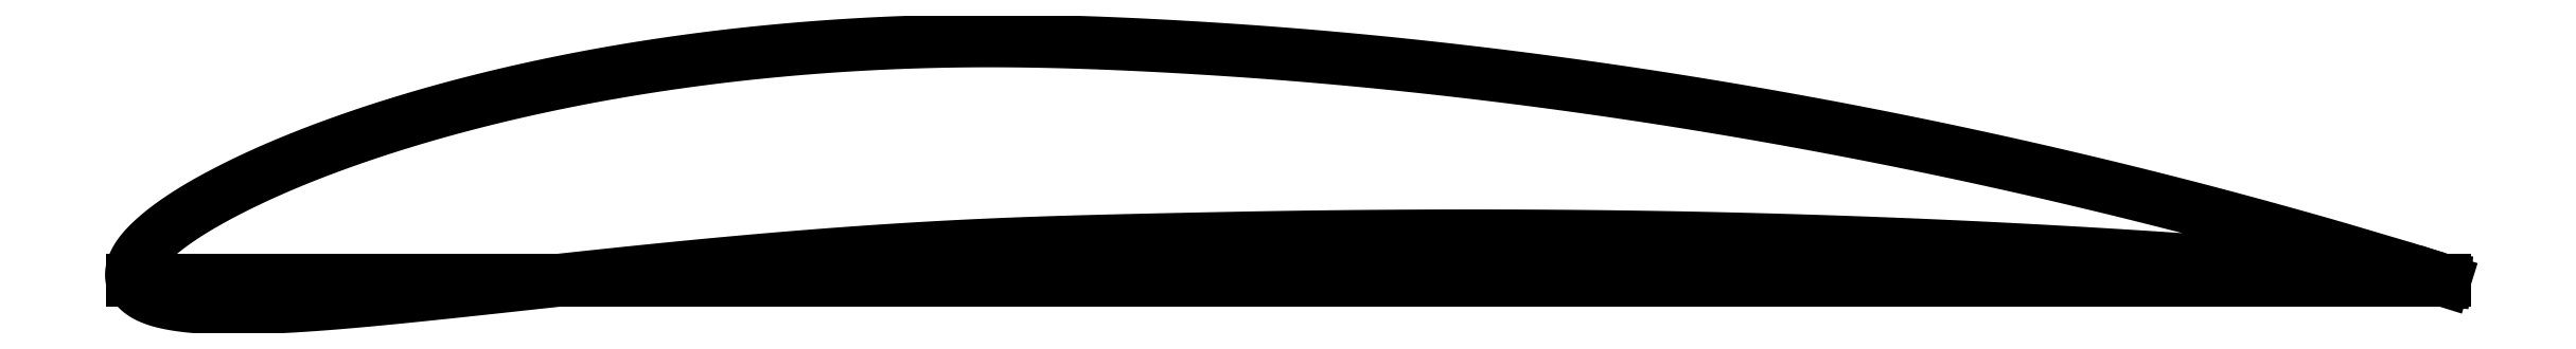
<metadata>
{"format":"dxf","ext":"dxf","renderer":"ezdxf+matplotlib","layout":"modelspace","background":"white","min_lineweight":24,"dpi":150}
</metadata>
<code>
0
SECTION
2
ENTITIES
0
LINE
8
0
10
0
20
0
30
0
11
200
21
0
31
0
0
LINE
8
0
10
199.4
20
0.05
30
0
11
200
21
0
31
0
0
LINE
8
0
10
199.5
20
0.168
30
0
11
200
21
0
31
0
0
SPLINE
8
0
70
4
71
5
72
309
73
303
74
0
42
1e-09
43
1e-10
44
1e-10
40
0.005109
40
0.005109
40
0.005109
40
0.005109
40
0.005109
40
0.005109
40
0.006667
40
0.01
40
0.01333
40
0.01667
40
0.02
40
0.02333
40
0.02667
40
0.03
40
0.03333
40
0.03667
40
0.04
40
0.04333
40
0.04667
40
0.05
40
0.05333
40
0.05667
40
0.06
40
0.06333
40
0.06667
40
0.07
40
0.07333
40
0.07667
40
0.08
40
0.08333
40
0.08667
40
0.09
40
0.09333
40
0.09667
40
0.1
40
0.1033
40
0.1067
40
0.11
40
0.1133
40
0.1167
40
0.12
40
0.1233
40
0.1267
40
0.13
40
0.1333
40
0.1367
40
0.14
40
0.1433
40
0.1467
40
0.15
40
0.1533
40
0.1567
40
0.16
40
0.1633
40
0.1667
40
0.17
40
0.1733
40
0.1767
40
0.18
40
0.1833
40
0.1867
40
0.19
40
0.1933
40
0.1967
40
0.2
40
0.2033
40
0.2067
40
0.21
40
0.2133
40
0.2167
40
0.22
40
0.2233
40
0.2267
40
0.23
40
0.2333
40
0.2367
40
0.24
40
0.2433
40
0.2467
40
0.25
40
0.2533
40
0.2567
40
0.26
40
0.2633
40
0.2667
40
0.27
40
0.2733
40
0.2767
40
0.28
40
0.2833
40
0.2867
40
0.29
40
0.2933
40
0.2967
40
0.3
40
0.3033
40
0.3067
40
0.31
40
0.3133
40
0.3167
40
0.32
40
0.3233
40
0.3267
40
0.33
40
0.3333
40
0.3367
40
0.34
40
0.3433
40
0.3467
40
0.35
40
0.3533
40
0.3567
40
0.36
40
0.3633
40
0.3667
40
0.37
40
0.3733
40
0.3767
40
0.38
40
0.3833
40
0.3867
40
0.39
40
0.3933
40
0.3967
40
0.4
40
0.4033
40
0.4067
40
0.41
40
0.4133
40
0.4167
40
0.42
40
0.4233
40
0.4267
40
0.43
40
0.4333
40
0.4367
40
0.44
40
0.4433
40
0.4467
40
0.45
40
0.4533
40
0.4567
40
0.46
40
0.4633
40
0.4667
40
0.47
40
0.4733
40
0.4767
40
0.48
40
0.4833
40
0.4867
40
0.49
40
0.4933
40
0.4967
40
0.5
40
0.5033
40
0.5067
40
0.51
40
0.5133
40
0.5167
40
0.52
40
0.5233
40
0.5267
40
0.53
40
0.5333
40
0.5367
40
0.54
40
0.5433
40
0.5467
40
0.55
40
0.5533
40
0.5567
40
0.56
40
0.5633
40
0.5667
40
0.57
40
0.5733
40
0.5767
40
0.58
40
0.5833
40
0.5867
40
0.59
40
0.5933
40
0.5967
40
0.6
40
0.6033
40
0.6067
40
0.61
40
0.6133
40
0.6167
40
0.62
40
0.6233
40
0.6267
40
0.63
40
0.6333
40
0.6367
40
0.64
40
0.6433
40
0.6467
40
0.65
40
0.6533
40
0.6567
40
0.66
40
0.6633
40
0.6667
40
0.67
40
0.6733
40
0.6767
40
0.68
40
0.6833
40
0.6867
40
0.69
40
0.6933
40
0.6967
40
0.7
40
0.7033
40
0.7067
40
0.71
40
0.7133
40
0.7167
40
0.72
40
0.7233
40
0.7267
40
0.73
40
0.7333
40
0.7367
40
0.74
40
0.7433
40
0.7467
40
0.75
40
0.7533
40
0.7567
40
0.76
40
0.7633
40
0.7667
40
0.77
40
0.7733
40
0.7767
40
0.78
40
0.7833
40
0.7867
40
0.79
40
0.7933
40
0.7967
40
0.8
40
0.8033
40
0.8067
40
0.81
40
0.8133
40
0.8167
40
0.82
40
0.8233
40
0.8267
40
0.83
40
0.8333
40
0.8367
40
0.84
40
0.8433
40
0.8467
40
0.85
40
0.8533
40
0.8567
40
0.86
40
0.8633
40
0.8667
40
0.87
40
0.8733
40
0.8767
40
0.88
40
0.8833
40
0.8867
40
0.89
40
0.8933
40
0.8967
40
0.9
40
0.9033
40
0.9067
40
0.91
40
0.9133
40
0.9167
40
0.92
40
0.9233
40
0.9267
40
0.93
40
0.9333
40
0.9367
40
0.94
40
0.9433
40
0.9467
40
0.95
40
0.9533
40
0.9567
40
0.96
40
0.9633
40
0.9667
40
0.97
40
0.9733
40
0.9767
40
0.98
40
0.9833
40
0.9867
40
0.99
40
0.9933
40
0.9949
40
0.9949
40
0.9949
40
0.9949
40
0.9949
40
0.9949
41
1
41
1
41
1
41
1
41
1
41
1
41
1
41
1
41
1
41
1
41
1
41
1
41
1
41
1
41
1
41
1
41
1
41
1
41
1
41
1
41
1
41
1
41
1
41
1
41
1
41
1
41
1
41
1
41
1
41
1
41
1
41
1
41
1
41
1
41
1
41
1
41
1
41
1
41
1
41
1
41
1
41
1
41
1
41
1
41
1
41
1
41
1
41
1
41
1
41
1
41
1
41
1
41
1
41
1
41
1
41
1
41
1
41
1
41
1
41
1
41
1
41
1
41
1
41
1
41
1
41
1
41
1
41
1
41
1
41
1
41
1
41
1
41
1
41
1
41
1
41
1
41
1
41
1
41
1
41
1
41
1
41
1
41
1
41
1
41
1
41
1
41
1
41
1
41
1
41
1
41
1
41
1
41
1
41
1
41
1
41
1
41
1
41
1
41
1
41
1
41
1
41
1
41
1
41
1
41
1
41
1
41
1
41
1
41
1
41
1
41
1
41
1
41
1
41
1
41
1
41
1
41
1
41
1
41
1
41
1
41
1
41
1
41
1
41
1
41
1
41
1
41
1
41
1
41
1
41
1
41
1
41
1
41
1
41
1
41
1
41
1
41
1
41
1
41
1
41
1
41
1
41
1
41
1
41
1
41
1
41
1
41
1
41
1
41
1
41
1
41
1
41
1
41
1
41
1
41
1
41
1
41
1
41
1
41
1
41
1
41
1
41
1
41
1
41
1
41
1
41
1
41
1
41
1
41
1
41
1
41
1
41
1
41
1
41
1
41
1
41
1
41
1
41
1
41
1
41
1
41
1
41
1
41
1
41
1
41
1
41
1
41
1
41
1
41
1
41
1
41
1
41
1
41
1
41
1
41
1
41
1
41
1
41
1
41
1
41
1
41
1
41
1
41
1
41
1
41
1
41
1
41
1
41
1
41
1
41
1
41
1
41
1
41
1
41
1
41
1
41
1
41
1
41
1
41
1
41
1
41
1
41
1
41
1
41
1
41
1
41
1
41
1
41
1
41
1
41
1
41
1
41
1
41
1
41
1
41
1
41
1
41
1
41
1
41
1
41
1
41
1
41
1
41
1
41
1
41
1
41
1
41
1
41
1
41
1
41
1
41
1
41
1
41
1
41
1
41
1
41
1
41
1
41
1
41
1
41
1
41
1
41
1
41
1
41
1
41
1
41
1
41
1
41
1
41
1
41
1
41
1
41
1
41
1
41
1
41
1
41
1
41
1
41
1
41
1
41
1
41
1
41
1
41
1
41
1
41
1
41
1
41
1
41
1
41
1
41
1
41
1
41
1
41
1
41
1
41
1
41
1
41
1
41
1
41
1
41
1
41
1
41
1
41
1
10
199.5
20
0.168
30
0
10
199.4
20
0.1835
30
0
10
199.2
20
0.2336
30
0
10
198.9
20
0.3242
30
0
10
198.5
20
0.4567
30
0
10
198
20
0.6342
30
0
10
197.3
20
0.8521
30
0
10
196.5
20
1.093
30
0
10
195.6
20
1.351
30
0
10
194.7
20
1.621
30
0
10
193.8
20
1.896
30
0
10
192.8
20
2.177
30
0
10
191.9
20
2.463
30
0
10
190.9
20
2.756
30
0
10
189.9
20
3.056
30
0
10
188.8
20
3.363
30
0
10
187.7
20
3.674
30
0
10
186.6
20
3.989
30
0
10
185.4
20
4.307
30
0
10
184.3
20
4.627
30
0
10
183.1
20
4.949
30
0
10
181.9
20
5.273
30
0
10
180.7
20
5.598
30
0
10
179.4
20
5.926
30
0
10
178.2
20
6.254
30
0
10
176.9
20
6.584
30
0
10
175.6
20
6.914
30
0
10
174.3
20
7.243
30
0
10
173
20
7.572
30
0
10
171.7
20
7.901
30
0
10
170.3
20
8.228
30
0
10
169
20
8.554
30
0
10
167.6
20
8.88
30
0
10
166.2
20
9.204
30
0
10
164.8
20
9.526
30
0
10
163.4
20
9.847
30
0
10
162
20
10.17
30
0
10
160.5
20
10.48
30
0
10
159.1
20
10.8
30
0
10
157.7
20
11.11
30
0
10
156.2
20
11.42
30
0
10
154.7
20
11.73
30
0
10
153.2
20
12.03
30
0
10
151.7
20
12.33
30
0
10
150.3
20
12.62
30
0
10
148.7
20
12.92
30
0
10
147.2
20
13.21
30
0
10
145.7
20
13.49
30
0
10
144.2
20
13.78
30
0
10
142.6
20
14.05
30
0
10
141.1
20
14.33
30
0
10
139.5
20
14.6
30
0
10
138
20
14.86
30
0
10
136.4
20
15.13
30
0
10
134.9
20
15.38
30
0
10
133.3
20
15.63
30
0
10
131.7
20
15.88
30
0
10
130.1
20
16.12
30
0
10
128.5
20
16.36
30
0
10
126.9
20
16.59
30
0
10
125.3
20
16.82
30
0
10
123.7
20
17.04
30
0
10
122.1
20
17.26
30
0
10
120.5
20
17.47
30
0
10
118.9
20
17.67
30
0
10
117.3
20
17.87
30
0
10
115.7
20
18.06
30
0
10
114
20
18.25
30
0
10
112.4
20
18.43
30
0
10
110.8
20
18.61
30
0
10
109.1
20
18.78
30
0
10
107.5
20
18.95
30
0
10
105.9
20
19.1
30
0
10
104.2
20
19.25
30
0
10
102.6
20
19.4
30
0
10
101
20
19.54
30
0
10
99.33
20
19.67
30
0
10
97.7
20
19.79
30
0
10
96.06
20
19.91
30
0
10
94.42
20
20.02
30
0
10
92.78
20
20.12
30
0
10
91.15
20
20.22
30
0
10
89.51
20
20.31
30
0
10
87.88
20
20.4
30
0
10
86.25
20
20.48
30
0
10
84.62
20
20.55
30
0
10
82.98
20
20.61
30
0
10
81.35
20
20.67
30
0
10
79.72
20
20.71
30
0
10
78.09
20
20.74
30
0
10
76.46
20
20.77
30
0
10
74.83
20
20.78
30
0
10
73.2
20
20.78
30
0
10
71.57
20
20.76
30
0
10
69.94
20
20.74
30
0
10
68.32
20
20.7
30
0
10
66.71
20
20.64
30
0
10
65.1
20
20.58
30
0
10
63.5
20
20.5
30
0
10
61.9
20
20.41
30
0
10
60.31
20
20.3
30
0
10
58.73
20
20.18
30
0
10
57.15
20
20.05
30
0
10
55.58
20
19.91
30
0
10
54.01
20
19.76
30
0
10
52.46
20
19.59
30
0
10
50.91
20
19.41
30
0
10
49.37
20
19.22
30
0
10
47.84
20
19.01
30
0
10
46.31
20
18.8
30
0
10
44.8
20
18.57
30
0
10
43.3
20
18.33
30
0
10
41.81
20
18.08
30
0
10
40.33
20
17.82
30
0
10
38.86
20
17.54
30
0
10
37.4
20
17.25
30
0
10
35.96
20
16.96
30
0
10
34.52
20
16.65
30
0
10
33.1
20
16.33
30
0
10
31.7
20
16
30
0
10
30.31
20
15.66
30
0
10
28.93
20
15.3
30
0
10
27.57
20
14.94
30
0
10
26.23
20
14.57
30
0
10
24.9
20
14.19
30
0
10
23.59
20
13.79
30
0
10
22.3
20
13.39
30
0
10
21.02
20
12.98
30
0
10
19.77
20
12.56
30
0
10
18.53
20
12.13
30
0
10
17.32
20
11.69
30
0
10
16.13
20
11.25
30
0
10
14.96
20
10.79
30
0
10
13.81
20
10.33
30
0
10
12.69
20
9.859
30
0
10
11.6
20
9.38
30
0
10
10.54
20
8.892
30
0
10
9.5
20
8.398
30
0
10
8.496
20
7.896
30
0
10
7.523
20
7.389
30
0
10
6.584
20
6.875
30
0
10
5.682
20
6.353
30
0
10
4.82
20
5.824
30
0
10
4.002
20
5.284
30
0
10
3.232
20
4.736
30
0
10
2.516
20
4.18
30
0
10
1.858
20
3.619
30
0
10
1.268
20
3.053
30
0
10
0.7555
20
2.477
30
0
10
0.3382
20
1.883
30
0
10
0.03854
20
1.266
30
0
10
-0.1096
20
0.6422
30
0
10
-0.06774
20
0.0433
30
0
10
0.1824
20
-0.4963
30
0
10
0.6145
20
-0.9555
30
0
10
1.179
20
-1.327
30
0
10
1.834
20
-1.616
30
0
10
2.56
20
-1.837
30
0
10
3.346
20
-2.009
30
0
10
4.184
20
-2.144
30
0
10
5.068
20
-2.249
30
0
10
5.992
20
-2.324
30
0
10
6.952
20
-2.373
30
0
10
7.945
20
-2.398
30
0
10
8.968
20
-2.401
30
0
10
10.02
20
-2.386
30
0
10
11.1
20
-2.356
30
0
10
12.2
20
-2.312
30
0
10
13.32
20
-2.255
30
0
10
14.47
20
-2.188
30
0
10
15.63
20
-2.109
30
0
10
16.82
20
-2.02
30
0
10
18.02
20
-1.922
30
0
10
19.24
20
-1.816
30
0
10
20.48
20
-1.703
30
0
10
21.74
20
-1.584
30
0
10
23.01
20
-1.459
30
0
10
24.3
20
-1.33
30
0
10
25.6
20
-1.196
30
0
10
26.91
20
-1.059
30
0
10
28.24
20
-0.9178
30
0
10
29.58
20
-0.7742
30
0
10
30.93
20
-0.6281
30
0
10
32.29
20
-0.48
30
0
10
33.67
20
-0.3303
30
0
10
35.05
20
-0.1793
30
0
10
36.45
20
-0.02761
30
0
10
37.86
20
0.1246
30
0
10
39.27
20
0.2768
30
0
10
40.7
20
0.4287
30
0
10
42.14
20
0.5799
30
0
10
43.58
20
0.73
30
0
10
45.04
20
0.8788
30
0
10
46.5
20
1.026
30
0
10
47.97
20
1.171
30
0
10
49.45
20
1.313
30
0
10
50.93
20
1.453
30
0
10
52.43
20
1.59
30
0
10
53.93
20
1.724
30
0
10
55.43
20
1.854
30
0
10
56.95
20
1.981
30
0
10
58.47
20
2.104
30
0
10
60
20
2.223
30
0
10
61.53
20
2.338
30
0
10
63.07
20
2.449
30
0
10
64.61
20
2.554
30
0
10
66.16
20
2.655
30
0
10
67.71
20
2.751
30
0
10
69.27
20
2.841
30
0
10
70.83
20
2.925
30
0
10
72.39
20
3.004
30
0
10
73.96
20
3.076
30
0
10
75.54
20
3.144
30
0
10
77.12
20
3.205
30
0
10
78.7
20
3.261
30
0
10
80.3
20
3.313
30
0
10
81.9
20
3.36
30
0
10
83.5
20
3.404
30
0
10
85.11
20
3.445
30
0
10
86.72
20
3.484
30
0
10
88.34
20
3.52
30
0
10
89.95
20
3.556
30
0
10
91.57
20
3.59
30
0
10
93.19
20
3.624
30
0
10
94.81
20
3.656
30
0
10
96.42
20
3.686
30
0
10
98.04
20
3.715
30
0
10
99.66
20
3.741
30
0
10
101.3
20
3.765
30
0
10
102.9
20
3.787
30
0
10
104.5
20
3.806
30
0
10
106.1
20
3.822
30
0
10
107.8
20
3.835
30
0
10
109.4
20
3.847
30
0
10
111
20
3.855
30
0
10
112.6
20
3.862
30
0
10
114.2
20
3.866
30
0
10
115.8
20
3.868
30
0
10
117.5
20
3.867
30
0
10
119.1
20
3.863
30
0
10
120.7
20
3.857
30
0
10
122.3
20
3.848
30
0
10
123.9
20
3.837
30
0
10
125.5
20
3.822
30
0
10
127.1
20
3.805
30
0
10
128.7
20
3.785
30
0
10
130.3
20
3.763
30
0
10
131.8
20
3.737
30
0
10
133.4
20
3.71
30
0
10
135
20
3.679
30
0
10
136.6
20
3.646
30
0
10
138.1
20
3.61
30
0
10
139.7
20
3.572
30
0
10
141.3
20
3.531
30
0
10
142.8
20
3.487
30
0
10
144.3
20
3.441
30
0
10
145.9
20
3.392
30
0
10
147.4
20
3.341
30
0
10
148.9
20
3.287
30
0
10
150.5
20
3.232
30
0
10
152
20
3.174
30
0
10
153.5
20
3.113
30
0
10
155
20
3.051
30
0
10
156.4
20
2.986
30
0
10
157.9
20
2.919
30
0
10
159.4
20
2.85
30
0
10
160.8
20
2.778
30
0
10
162.3
20
2.705
30
0
10
163.7
20
2.631
30
0
10
165.1
20
2.554
30
0
10
166.6
20
2.476
30
0
10
168
20
2.397
30
0
10
169.3
20
2.316
30
0
10
170.7
20
2.234
30
0
10
172.1
20
2.15
30
0
10
173.4
20
2.065
30
0
10
174.8
20
1.978
30
0
10
176.1
20
1.891
30
0
10
177.4
20
1.803
30
0
10
178.7
20
1.714
30
0
10
180
20
1.625
30
0
10
181.2
20
1.537
30
0
10
182.4
20
1.448
30
0
10
183.7
20
1.359
30
0
10
184.9
20
1.269
30
0
10
186
20
1.178
30
0
10
187.2
20
1.086
30
0
10
188.3
20
0.9942
30
0
10
189.4
20
0.9051
30
0
10
190.5
20
0.8193
30
0
10
191.5
20
0.7372
30
0
10
192.5
20
0.6572
30
0
10
193.5
20
0.5757
30
0
10
194.5
20
0.4907
30
0
10
195.4
20
0.4023
30
0
10
196.3
20
0.3174
30
0
10
197.2
20
0.246
30
0
10
197.9
20
0.1935
30
0
10
198.4
20
0.1544
30
0
10
198.9
20
0.1138
30
0
10
199.2
20
0.07785
30
0
10
199.4
20
0.05666
30
0
10
199.4
20
0.05
30
0
0
ENDSEC
0
EOF

</code>
